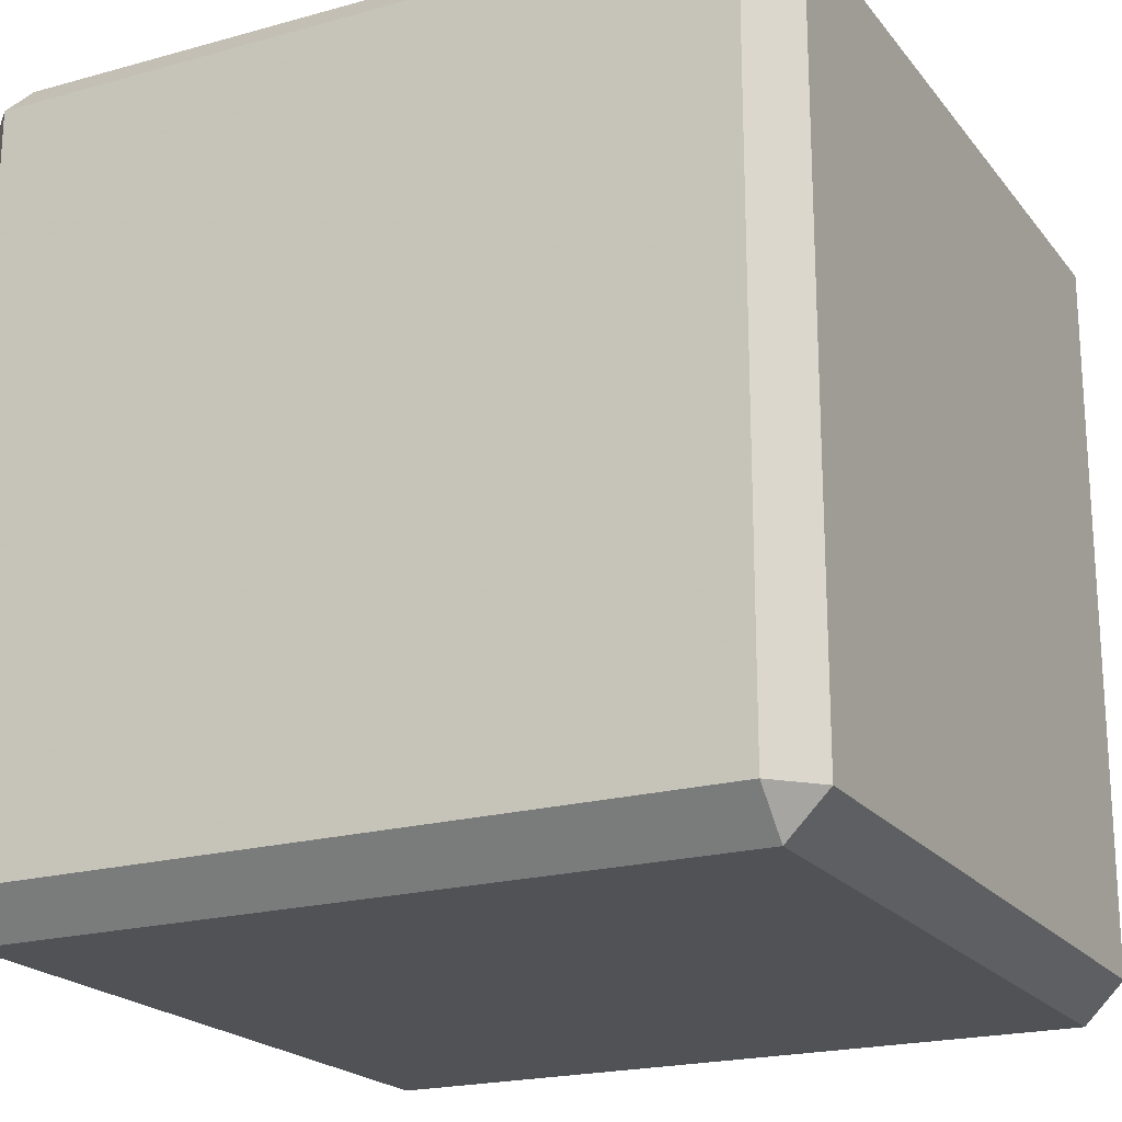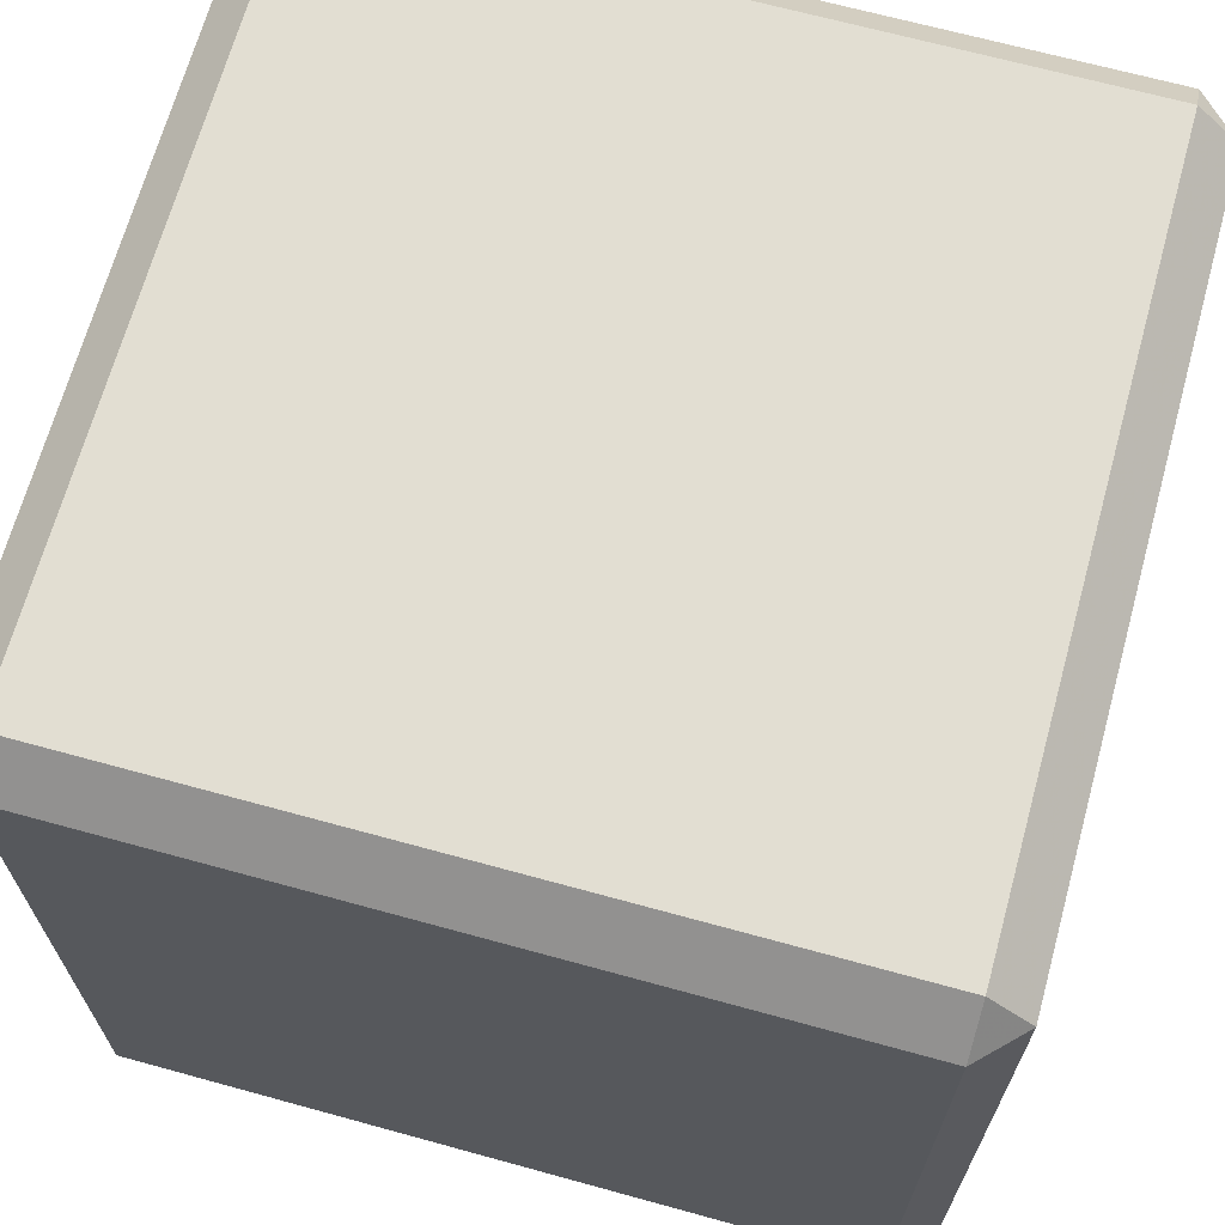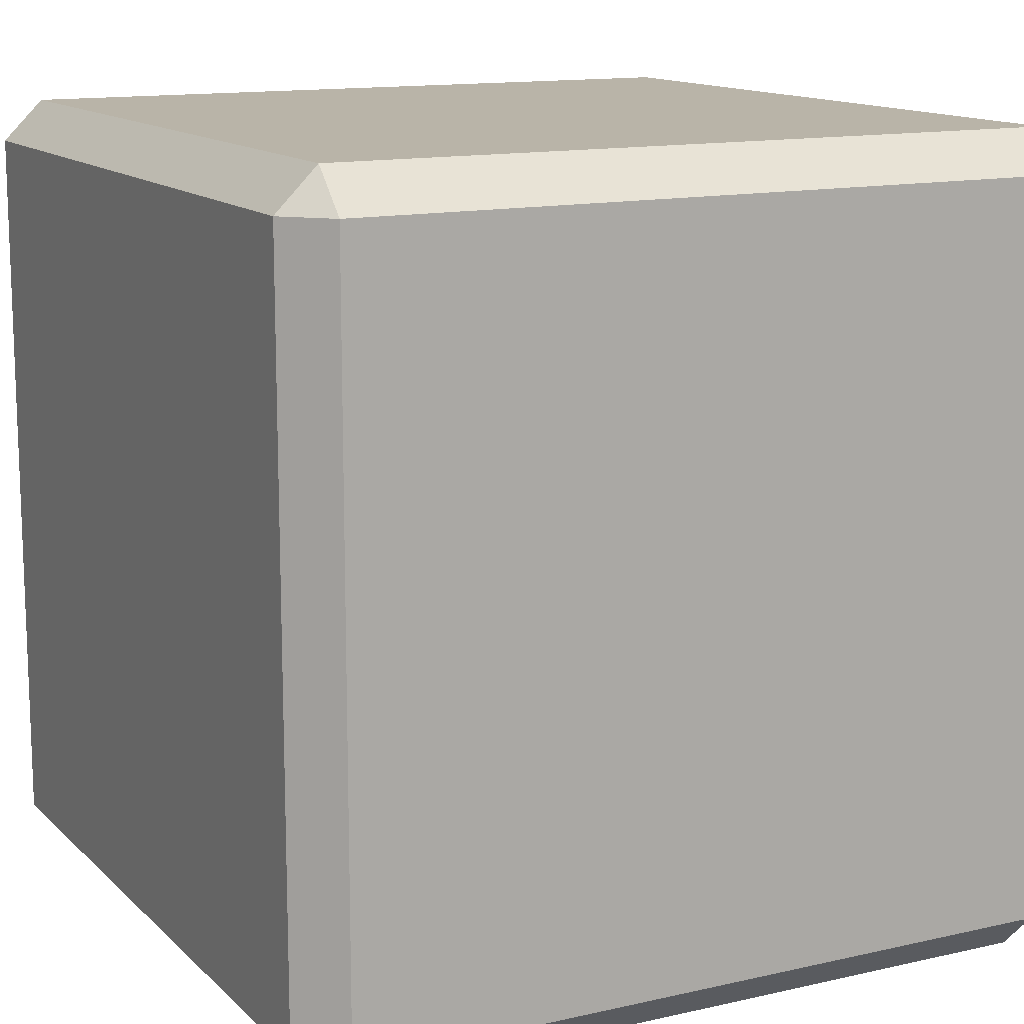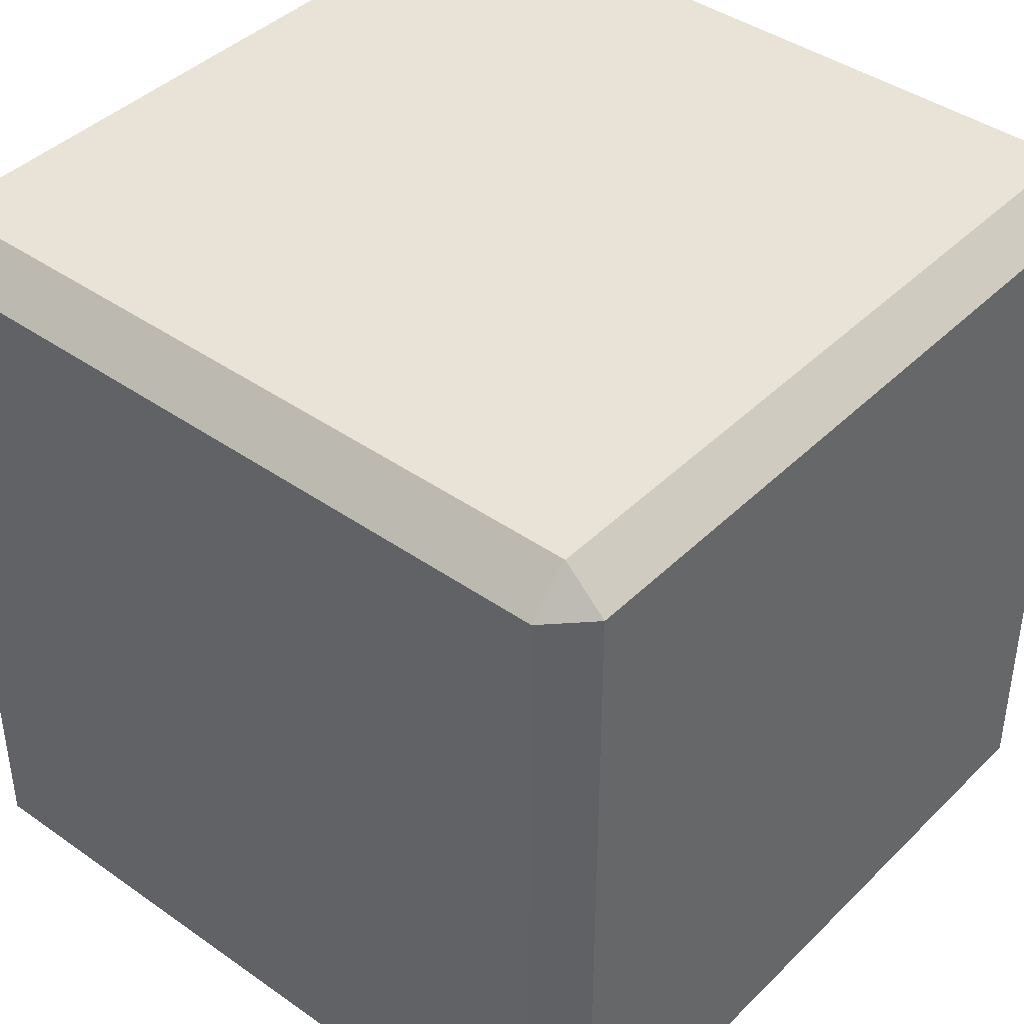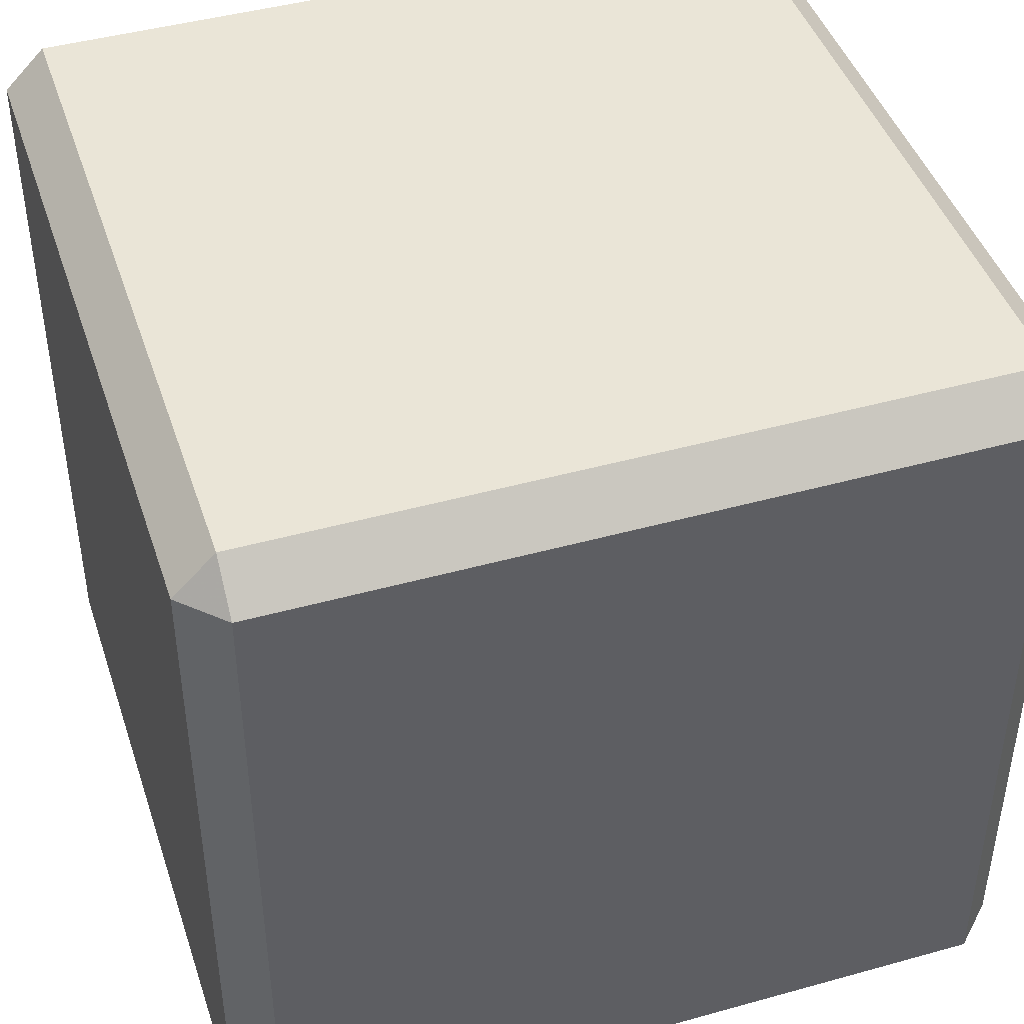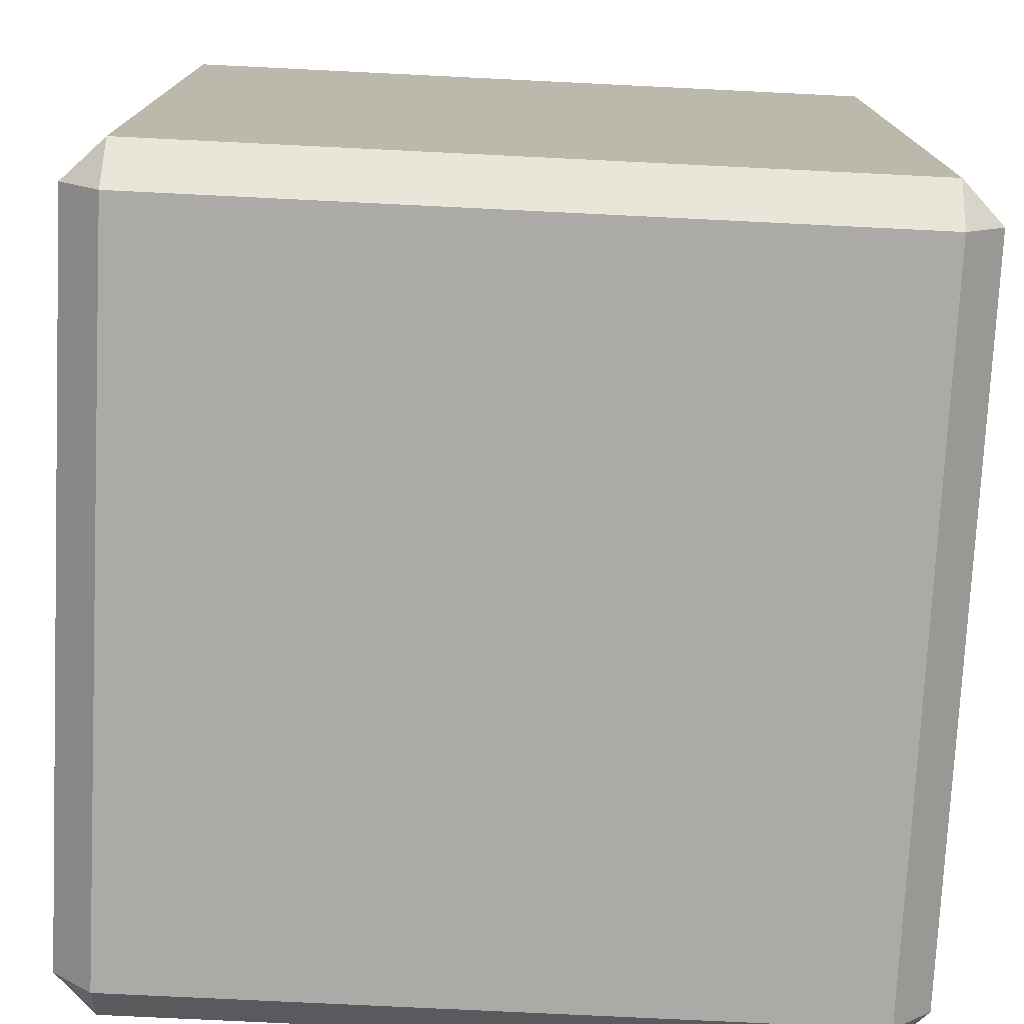
<metadata>
{"format":"obj","ext":"obj","renderer":"f3d","projection":"perspective","resolution":1024,"background":"white","views":[{"elev":-20.6,"azim":26.8,"up":"+Y"},{"elev":67.8,"azim":105.4,"up":"+Y"},{"elev":13.3,"azim":-117.4,"up":"+Z"},{"elev":41.5,"azim":-49.6,"up":"+Z"},{"elev":44.4,"azim":162.0,"up":"+Z"},{"elev":-75.7,"azim":177.2,"up":"+Y"}]}
</metadata>
<code>
o Cube
v 0.9 0.9 -1
v 0.9 1 -0.9
v 1 0.9 -0.9
v 0.9 -1 -0.9
v 0.9 -0.9 -1
v 1 -0.9 -0.9
v 1 0.9 0.9
v 0.9 1 0.9
v 0.9 0.9 1
v 1 -0.9 0.9
v 0.9 -0.9 1
v 0.9 -1 0.9
v -0.9 0.9 -1
v -1 0.9 -0.9
v -0.9 1 -0.9
v -1 -0.9 -0.9
v -0.9 -0.9 -1
v -0.9 -1 -0.9
v -1 0.9 0.9
v -0.9 0.9 1
v -0.9 1 0.9
v -0.9 -1 0.9
v -0.9 -0.9 1
v -1 -0.9 0.9
f 4 22 18
f 19 16 24
f 9 23 11
f 15 8 2
f 3 10 6
f 1 2 3
f 4 5 6
f 7 8 9
f 10 11 12
f 13 14 15
f 16 17 18
f 19 20 21
f 22 23 24
f 22 16 18
f 18 5 4
f 6 1 3
f 20 24 23
f 11 7 9
f 17 14 13
f 21 9 8
f 8 3 2
f 12 23 22
f 15 19 21
f 2 13 15
f 4 10 12
f 13 5 17
f 4 12 22
f 19 14 16
f 9 20 23
f 15 21 8
f 3 7 10
f 22 24 16
f 18 17 5
f 6 5 1
f 20 19 24
f 11 10 7
f 17 16 14
f 21 20 9
f 8 7 3
f 12 11 23
f 15 14 19
f 2 1 13
f 4 6 10
f 13 1 5

</code>
